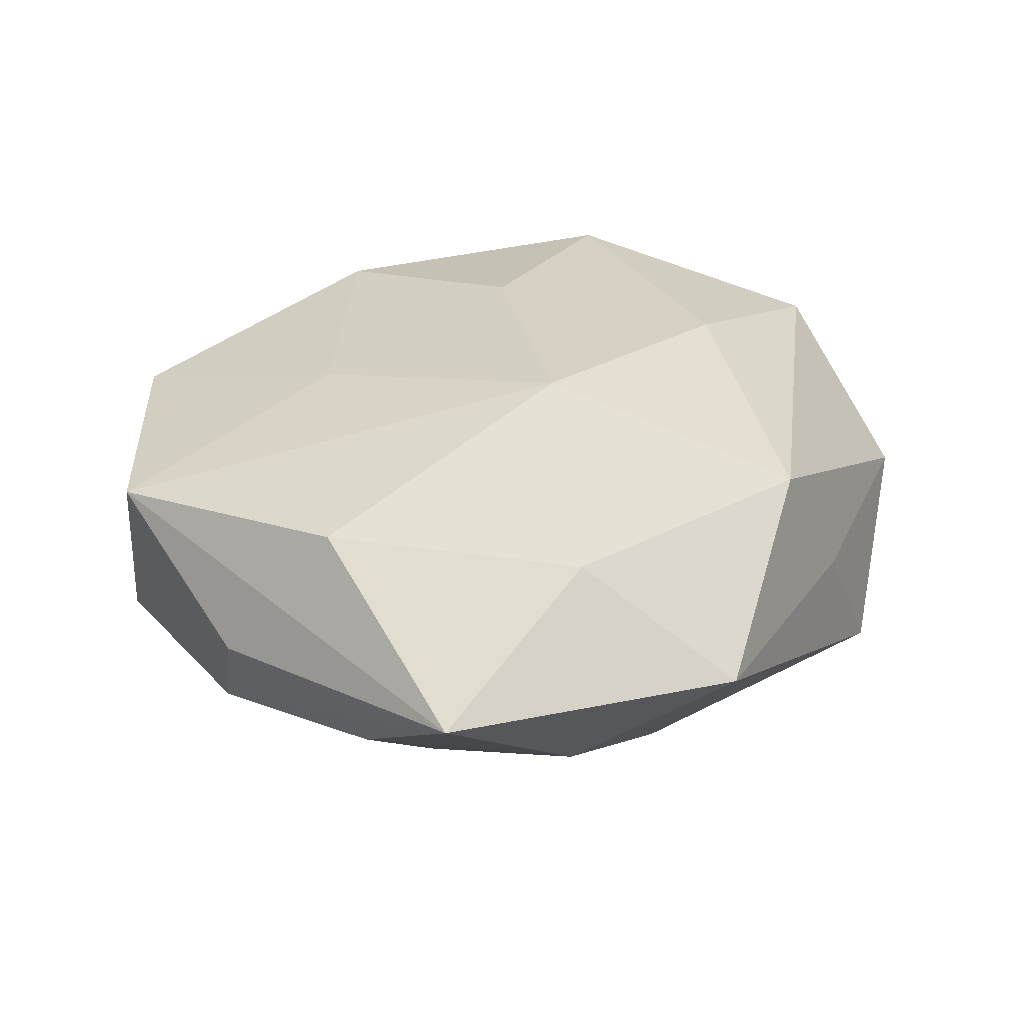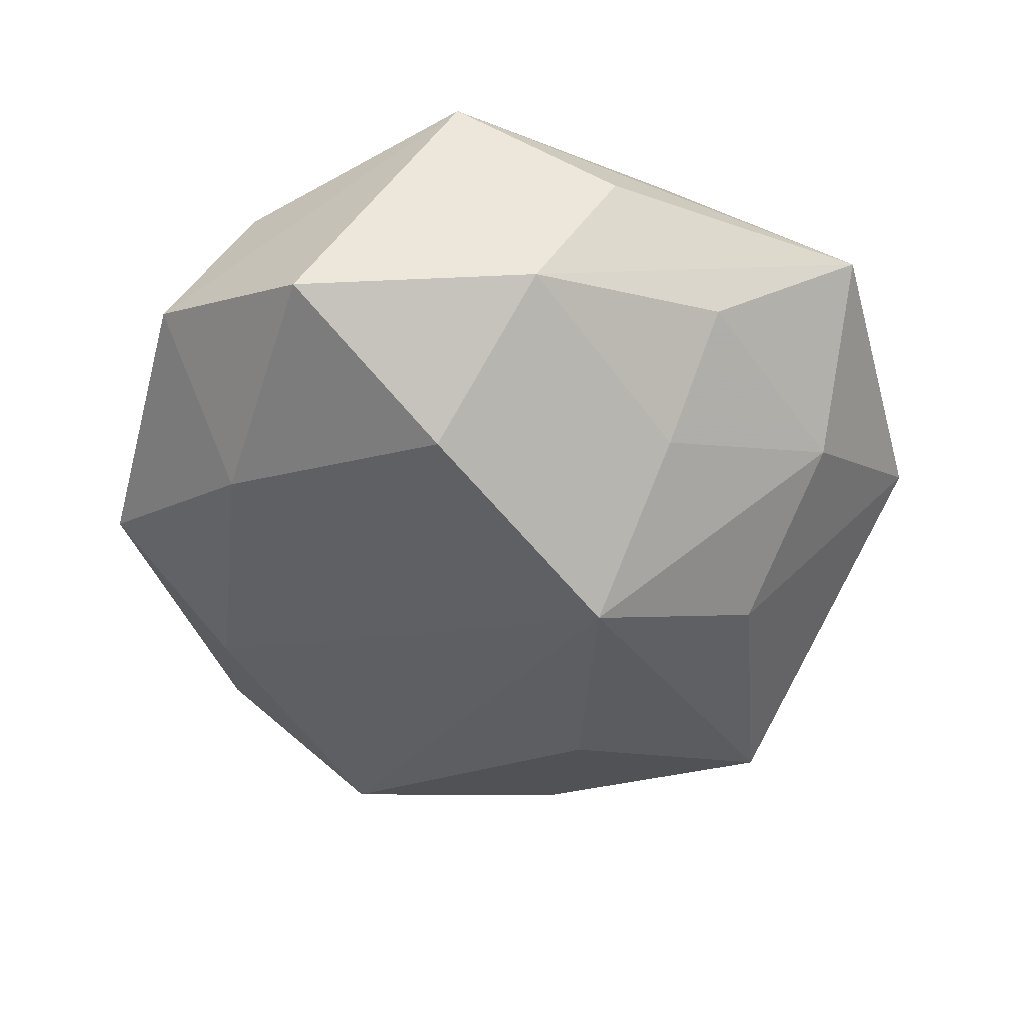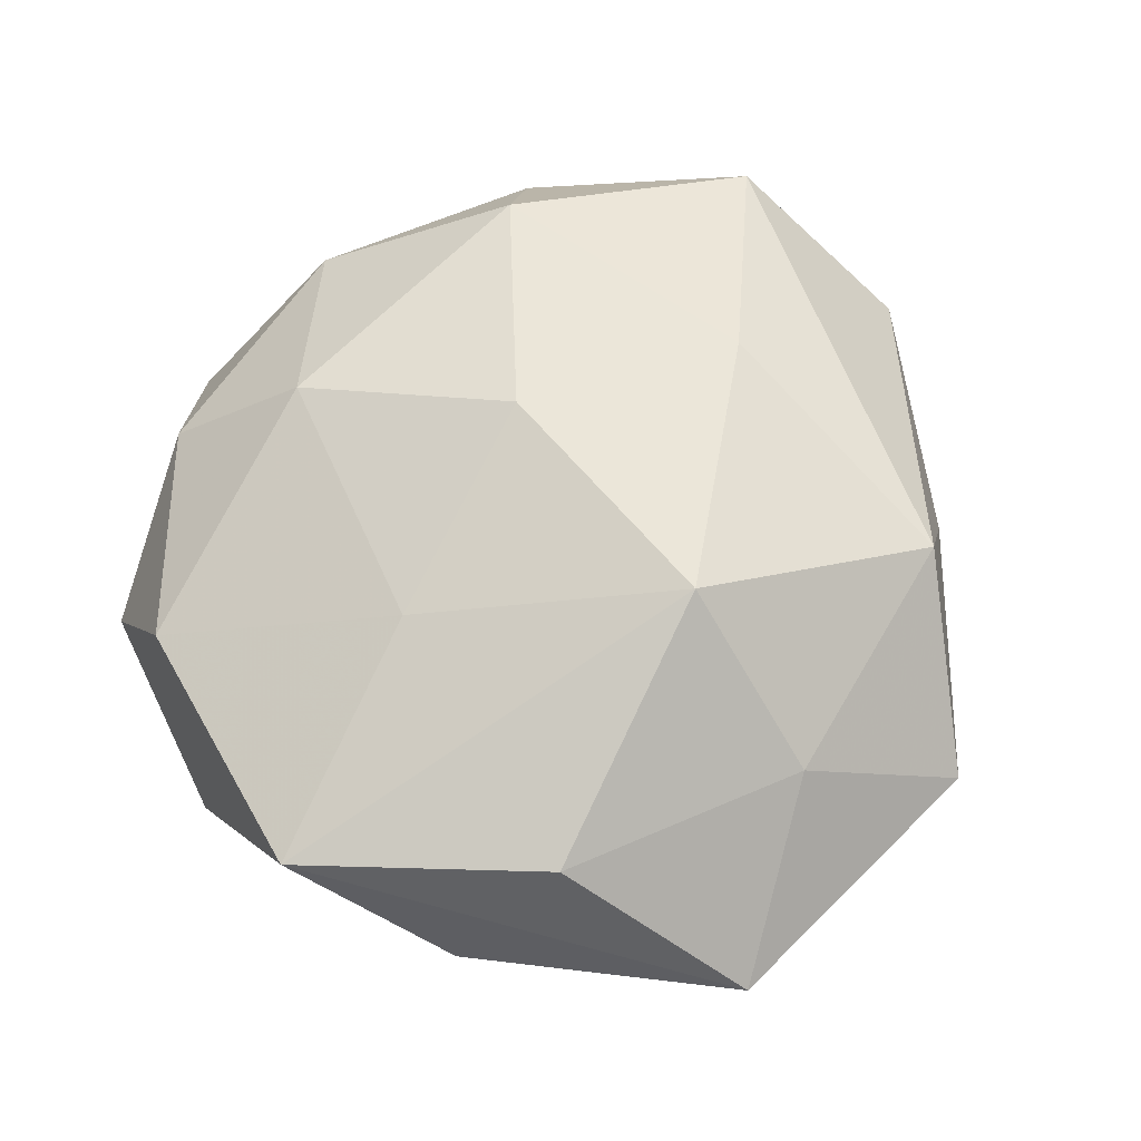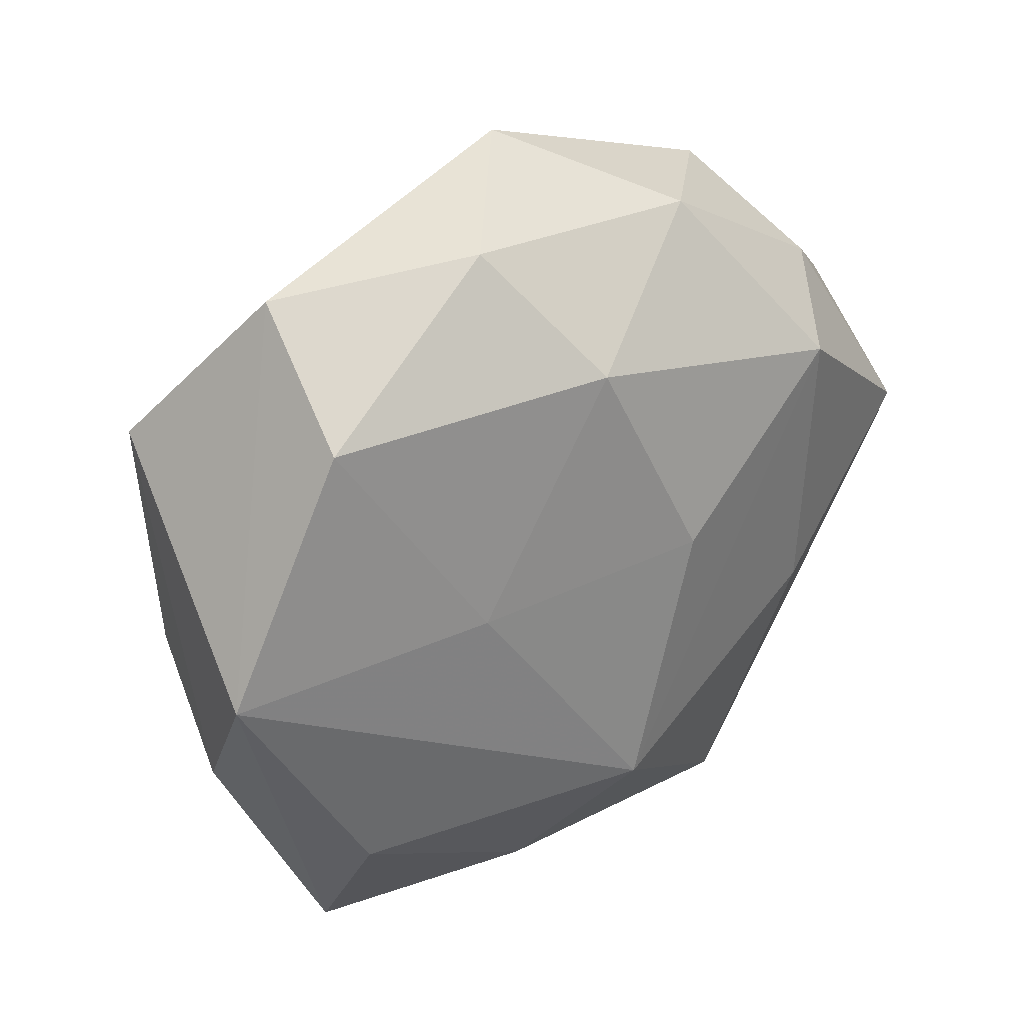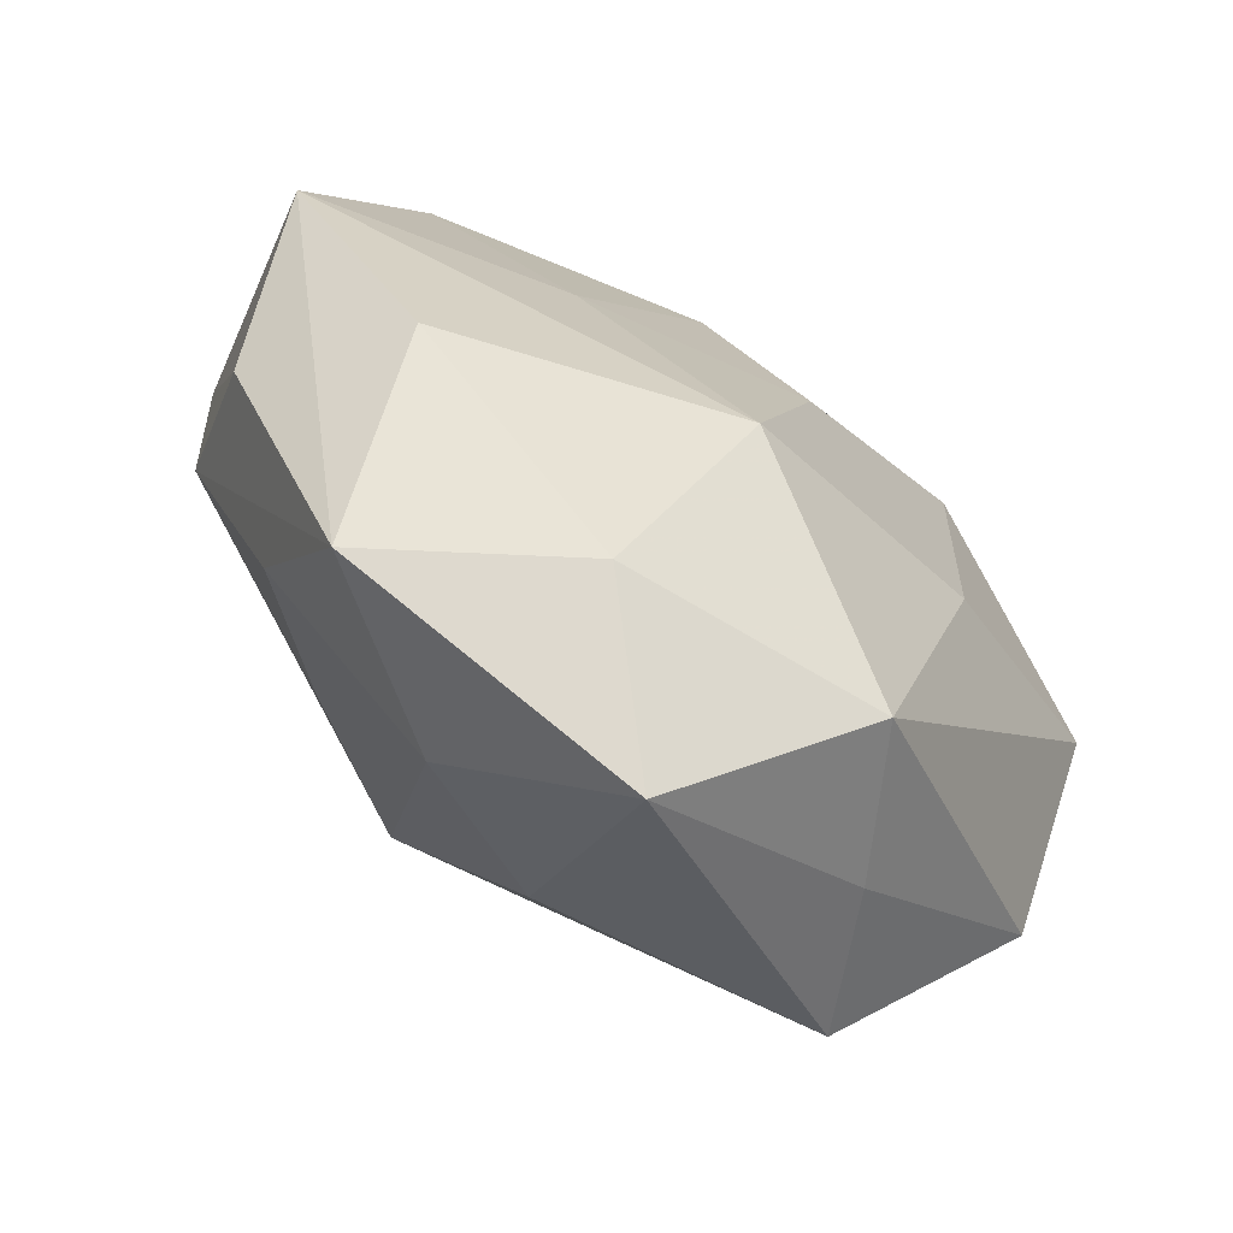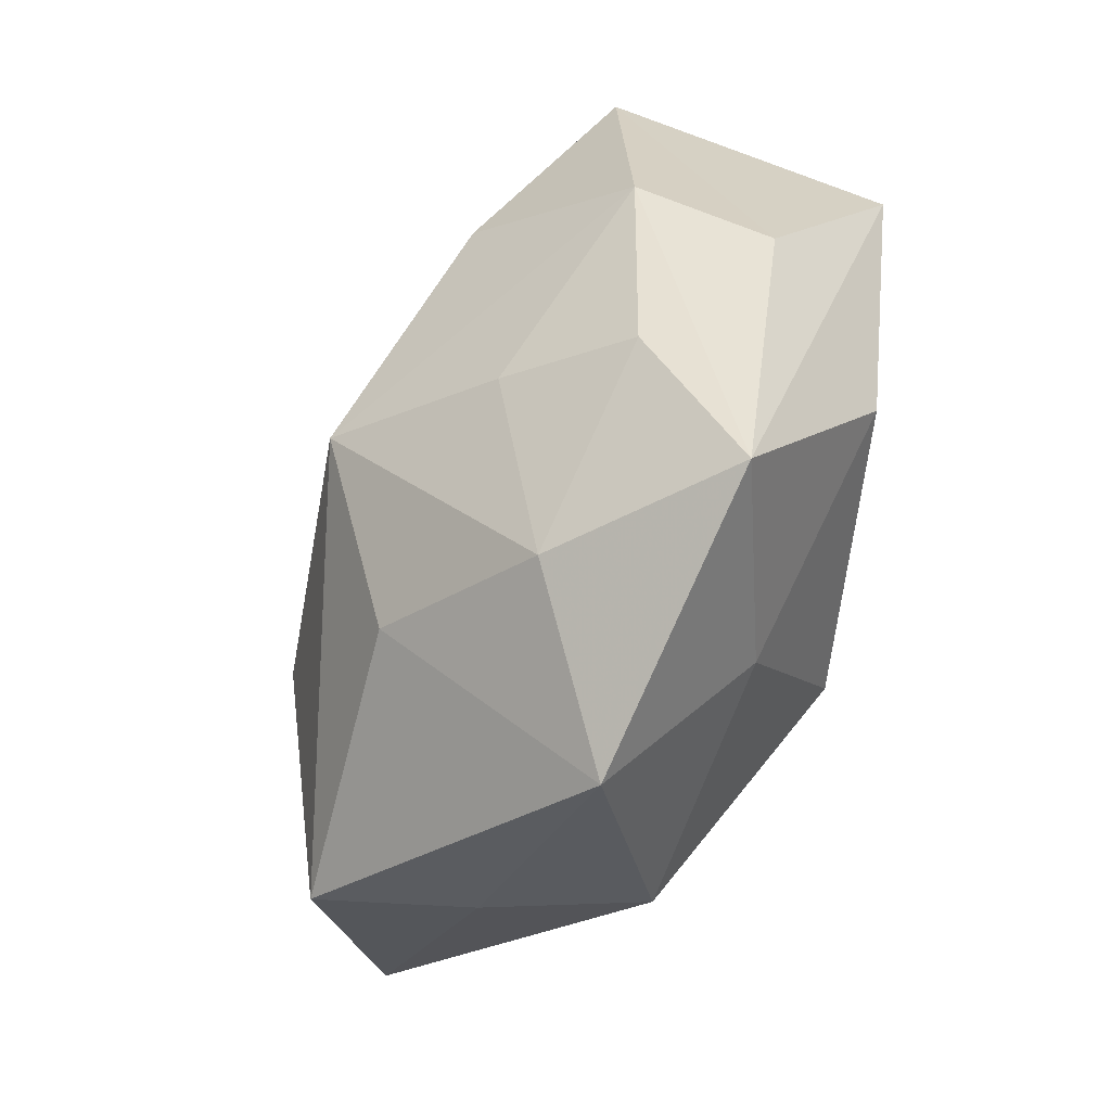
<metadata>
{"format":"obj","ext":"obj","renderer":"f3d","projection":"perspective","resolution":1024,"background":"white","views":[{"elev":31.4,"azim":-30.1,"up":"+Z"},{"elev":-52.1,"azim":-87.9,"up":"+Z"},{"elev":67.2,"azim":-58.3,"up":"+Z"},{"elev":35.4,"azim":-39.1,"up":"+Y"},{"elev":-68.1,"azim":-36.7,"up":"+Y"},{"elev":-66.7,"azim":-114.8,"up":"+Y"}]}
</metadata>
<code>
v 0.03586 -0.004052 -0.01093
v -0.01064 0.03781 0.007485
v -0.003976 0.02701 0.01765
v 0.01269 0.0359 0.008782
v 0.02488 0.03262 -0.003014
v 0.04266 -0.01379 -0.0003417
v -0.03056 -0.01887 0.01453
v -0.0191 -0.01754 -0.01621
v -0.0302 0.02601 0.01132
v 0.04359 0.01296 -0.002054
v -0.0275 0.03464 -0.002339
v -0.03635 -0.00451 -0.01097
v 0.003327 -0.02602 -0.0172
v 0.02163 -0.006563 0.01892
v -0.02348 0.005709 -0.02131
v 0.02994 -0.02734 -0.01239
v 0.02281 -0.03028 0.001009
v 0.03134 0.02347 0.00733
v 0.0002883 -0.04444 0.002252
v 0.01481 -0.03208 0.01432
v 0.03027 0.01764 -0.0156
v -0.004028 -0.01672 0.02329
v -0.04254 0.003386 0.01172
v 0.01948 -0.007461 -0.02038
v -0.0006226 0.04291 -0.003276
v -0.03708 0.01937 -0.01262
v -0.004941 -0.009815 -0.02668
v 0.003924 0.007238 0.02191
v -0.01827 0.005654 0.01777
v 0.002915 0.01222 -0.01955
v -0.01376 0.02791 -0.01399
v 0.009705 0.03121 -0.01311
v 0.02305 0.02011 0.01872
v -0.03923 -0.01277 0.0008488
v 0.04199 0.003884 0.01165
v -0.02918 -0.02283 -0.007747
v -0.01196 -0.03413 -0.009049
v -0.02807 -0.03767 0.002258
v -0.01003 -0.03244 0.01206
f 27 21 24
f 24 16 27
f 6 16 1
f 1 16 24
f 24 21 1
f 17 16 6
f 6 20 17
f 17 19 16
f 20 19 17
f 12 27 8
f 39 7 38
f 38 19 39
f 39 19 20
f 20 14 22
f 22 39 20
f 7 39 22
f 22 33 28
f 22 14 33
f 33 18 4
f 28 33 3
f 33 4 3
f 23 11 26
f 9 11 23
f 7 22 23
f 38 7 23
f 31 11 25
f 26 11 31
f 8 27 37
f 37 19 38
f 25 4 5
f 5 4 18
f 35 18 33
f 33 14 35
f 35 20 6
f 35 14 20
f 38 12 36
f 36 12 8
f 36 37 38
f 8 37 36
f 25 11 2
f 2 11 9
f 9 3 2
f 2 4 25
f 2 3 4
f 26 12 34
f 34 23 26
f 34 12 38
f 38 23 34
f 29 3 9
f 9 23 29
f 29 23 22
f 29 22 28
f 28 3 29
f 26 31 15
f 15 12 26
f 27 12 15
f 32 31 25
f 25 5 32
f 32 5 21
f 16 19 13
f 19 37 13
f 13 27 16
f 13 37 27
f 21 5 10
f 10 5 18
f 18 35 10
f 10 35 6
f 6 1 10
f 10 1 21
f 21 27 30
f 30 32 21
f 27 15 30
f 30 15 31
f 31 32 30

</code>
